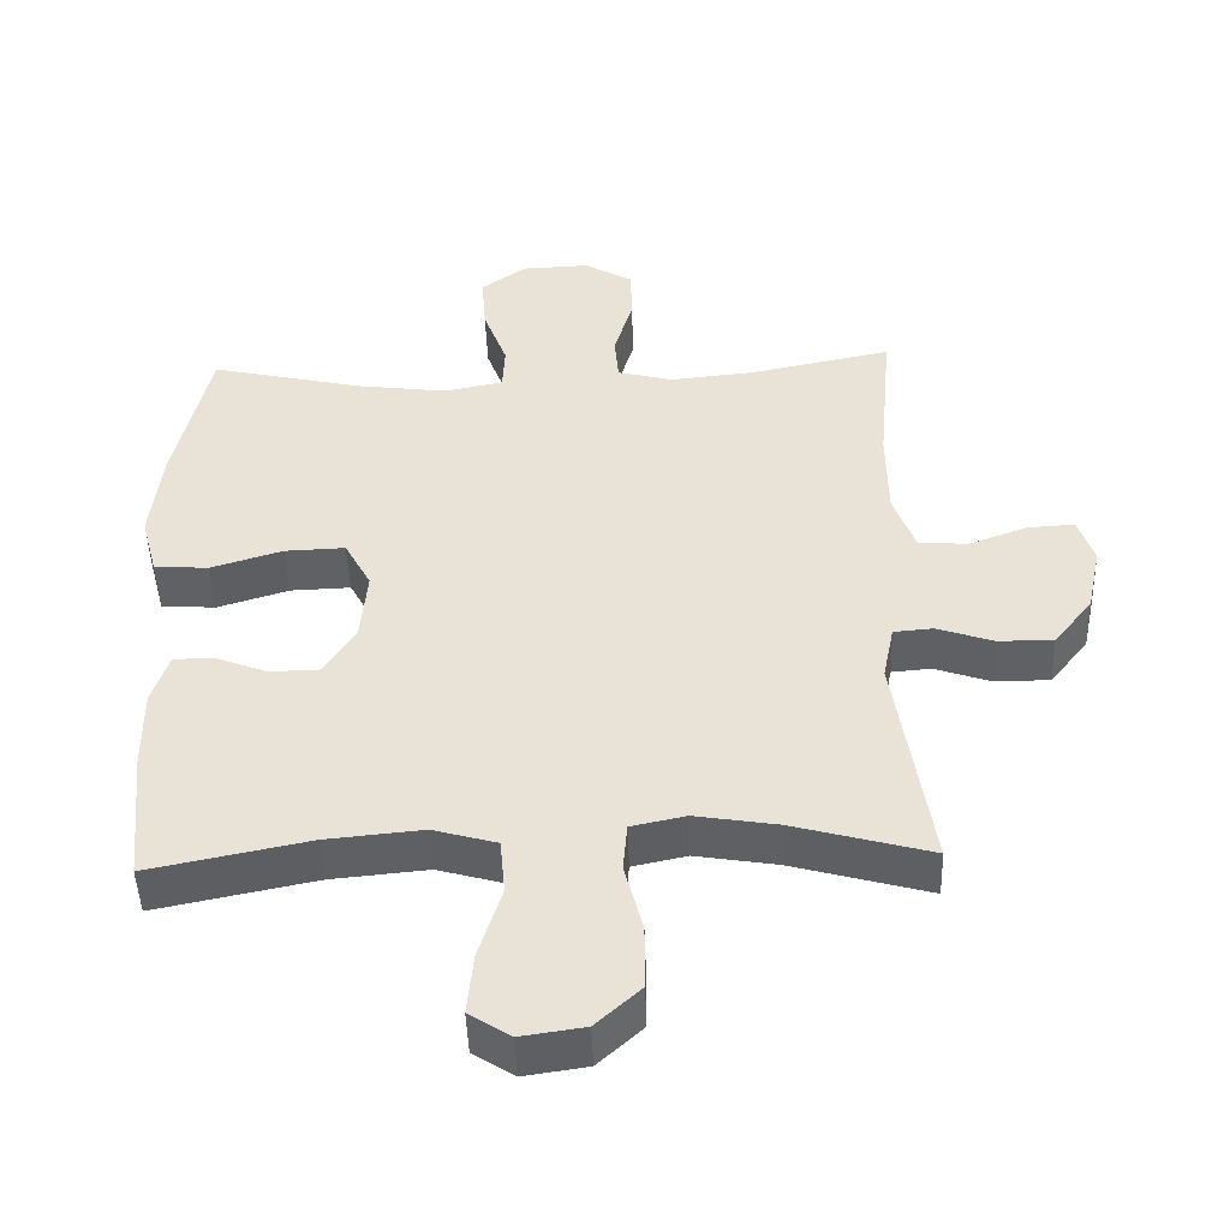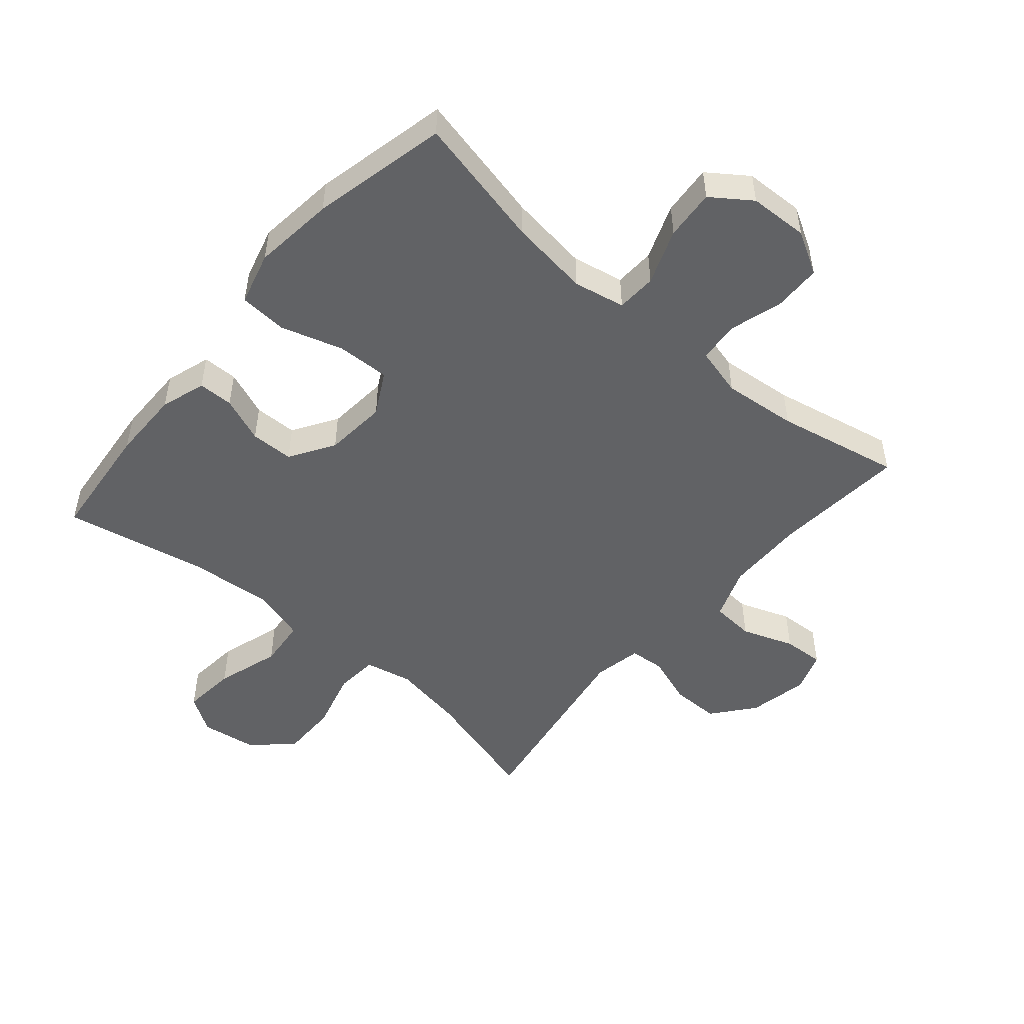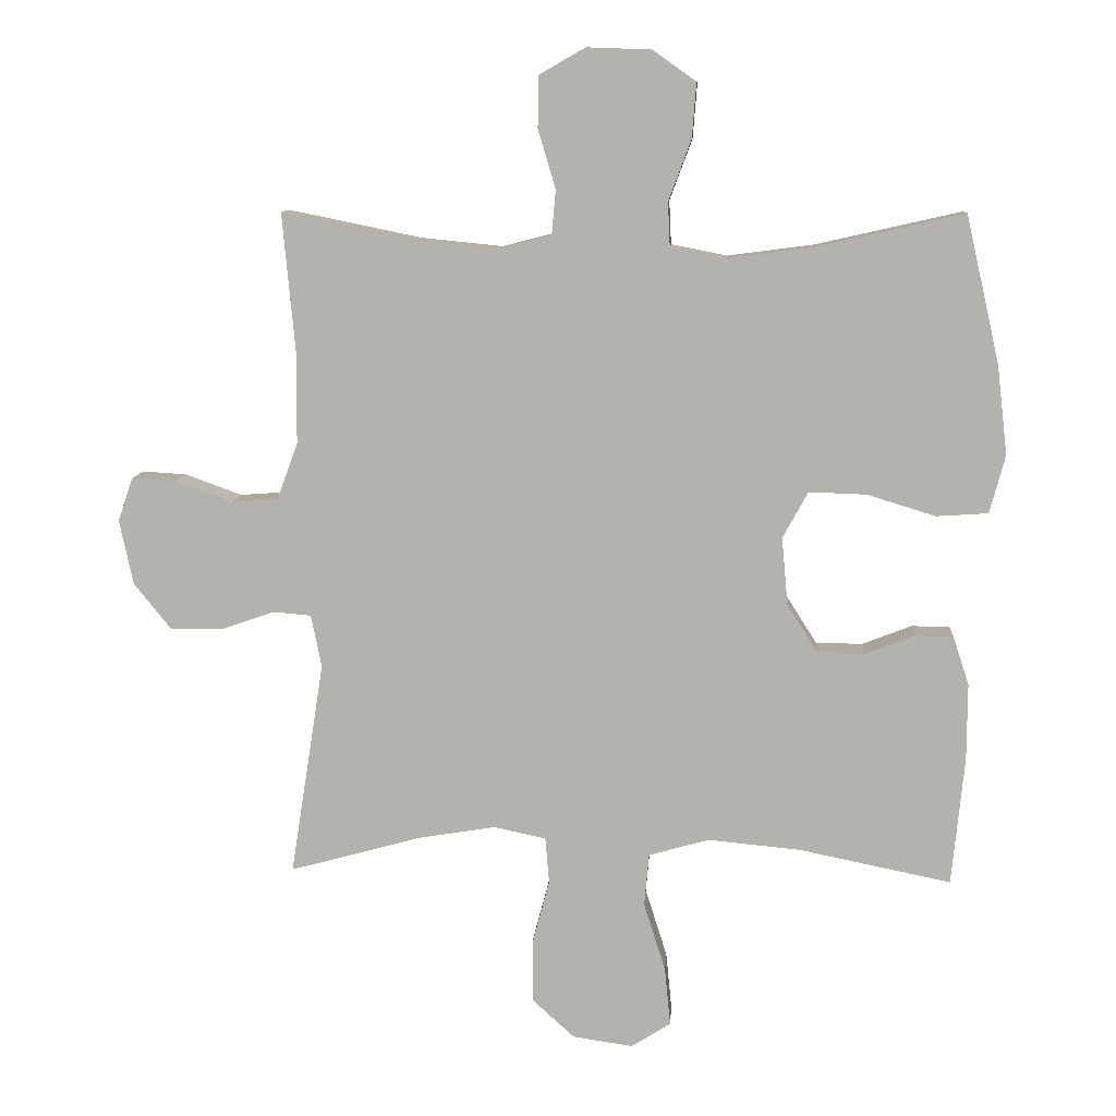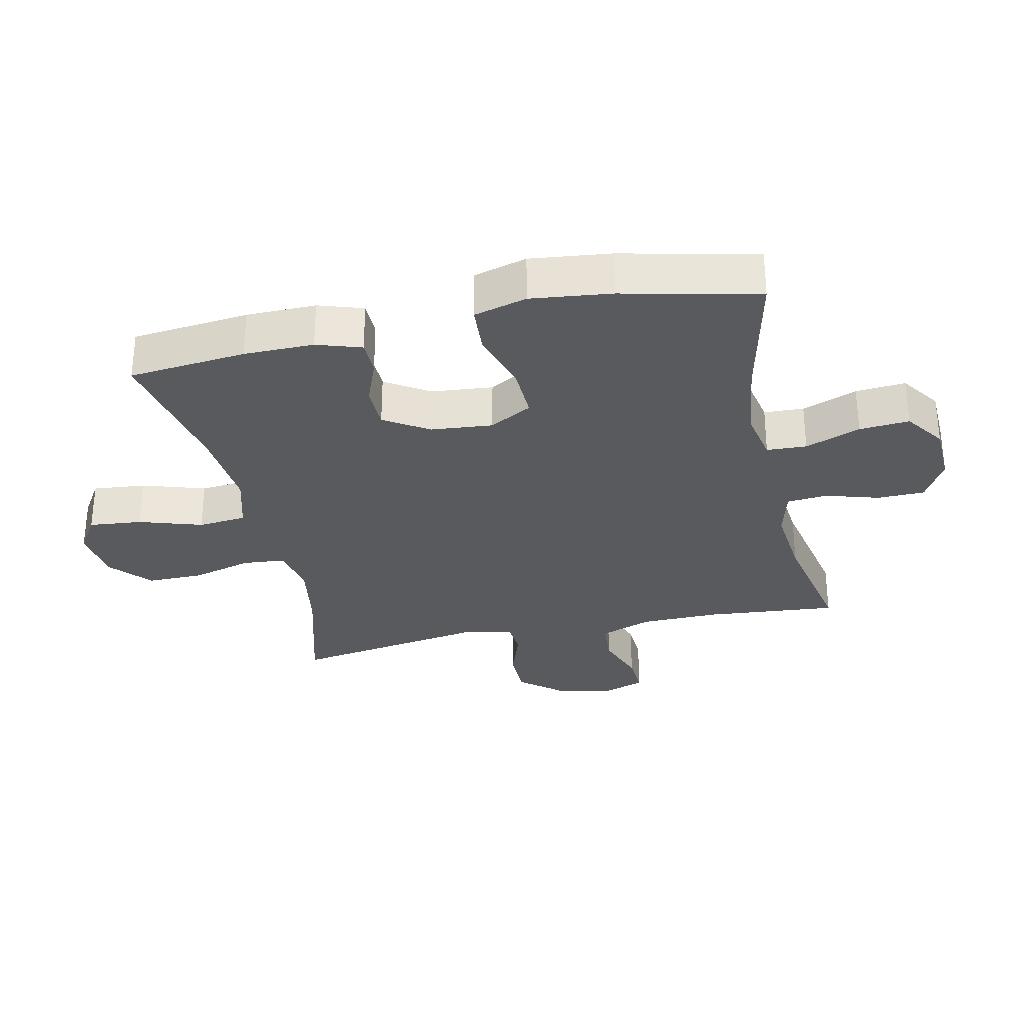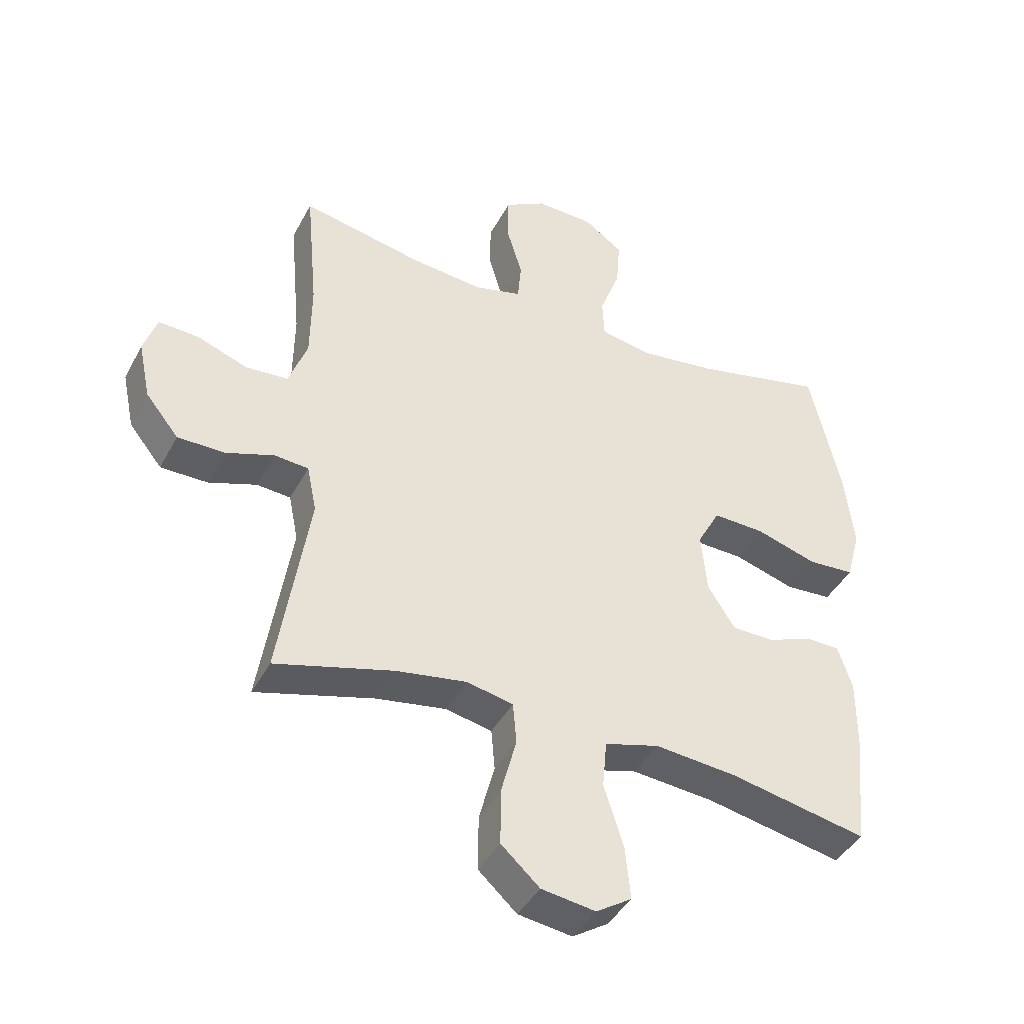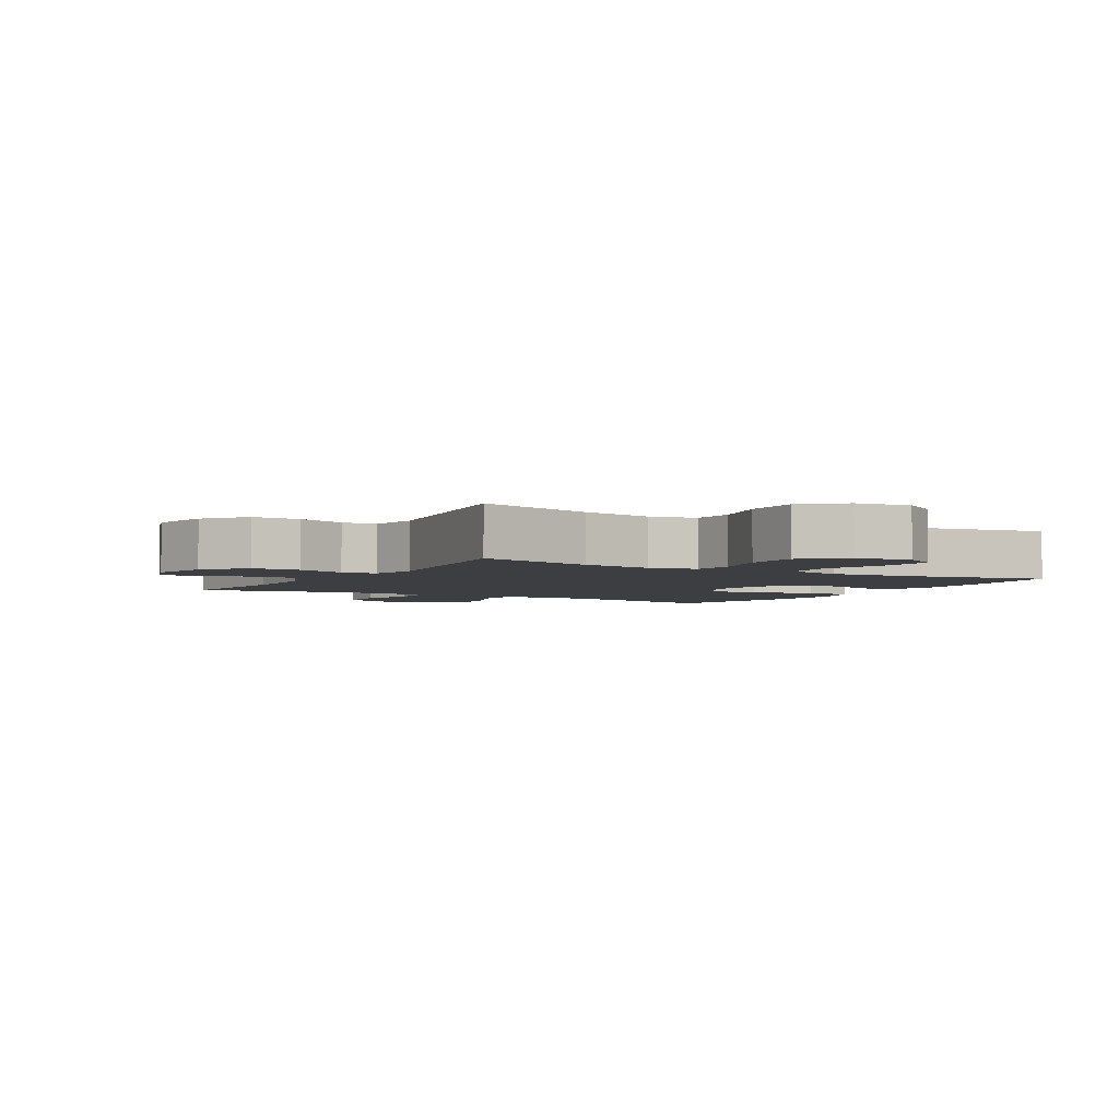
<metadata>
{"format":"obj","ext":"obj","renderer":"f3d","projection":"perspective","resolution":1024,"background":"white","views":[{"elev":-46.8,"azim":1.9,"up":"+Z"},{"elev":-50.6,"azim":-40.5,"up":"+Y"},{"elev":9.6,"azim":-176.1,"up":"+Z"},{"elev":-31.0,"azim":-77.7,"up":"+Y"},{"elev":-41.9,"azim":153.9,"up":"+Z"},{"elev":-3.6,"azim":149.4,"up":"+Y"}]}
</metadata>
<code>
o path5580
v 0.2705 0.0375 0.4574
v 0.1504 0.0375 0.4453
v 0.07141 0.0375 0.4655
v 0.06554 0.0375 0.5311
v 0.09166 0.0375 0.6187
v 0.09031 0.0375 0.6957
v 0.02187 0.0375 0.7348
v -0.07414 0.0375 0.7312
v -0.1384 0.0375 0.6856
v -0.132 0.0375 0.604
v -0.09833 0.0375 0.5141
v -0.1014 0.0375 0.4491
v -0.1851 0.0375 0.4325
v -0.3144 0.0375 0.4495
v -0.531 0.0375 0.4984
v -0.5811 0.0375 0.2783
v -0.5964 0.0375 0.1465
v -0.5733 0.0375 0.06029
v -0.4962 0.0375 0.05515
v -0.3944 0.0375 0.08643
v -0.3086 0.0375 0.0894
v -0.2711 0.0375 0.02032
v -0.2802 0.0375 -0.0806
v -0.3257 0.0375 -0.1522
v -0.3957 0.0375 -0.1536
v -0.47 0.0375 -0.1247
v -0.5269 0.0375 -0.1256
v -0.5505 0.0375 -0.1984
v -0.5498 0.0375 -0.3122
v -0.531 0.0375 -0.5035
v -0.3036 0.0375 -0.4571
v -0.167 0.0375 -0.4444
v -0.07667 0.0375 -0.4697
v -0.06947 0.0375 -0.5483
v -0.1019 0.0375 -0.651
v -0.1104 0.0375 -0.7374
v -0.05156 0.0375 -0.7749
v 0.03805 0.0375 -0.7617
v 0.1016 0.0375 -0.704
v 0.1015 0.0375 -0.6123
v 0.07571 0.0375 -0.5155
v 0.08162 0.0375 -0.4471
v 0.1587 0.0375 -0.4306
v 0.2757 0.0375 -0.4498
v 0.4707 0.0375 -0.5035
v 0.4205 0.0375 -0.1842
v 0.4364 0.0375 -0.106
v 0.4928 0.0375 -0.1013
v 0.5725 0.0375 -0.1288
v 0.6508 0.0375 -0.1286
v 0.7056 0.0375 -0.06084
v 0.726 0.0375 0.03525
v 0.7038 0.0375 0.1007
v 0.6376 0.0375 0.09679
v 0.5533 0.0375 0.06599
v 0.4836 0.0375 0.07104
v 0.4527 0.0375 0.1552
v 0.4512 0.0375 0.2837
v 0.4707 0.0375 0.4984
v 0.2705 -0.0375 0.4574
v 0.1504 -0.0375 0.4453
v 0.07141 -0.0375 0.4655
v 0.06554 -0.0375 0.5311
v 0.09166 -0.0375 0.6187
v 0.09031 -0.0375 0.6957
v 0.02187 -0.0375 0.7348
v -0.07414 -0.0375 0.7312
v -0.1384 -0.0375 0.6856
v -0.132 -0.0375 0.604
v -0.09833 -0.0375 0.5141
v -0.1014 -0.0375 0.4491
v -0.1851 -0.0375 0.4325
v -0.3144 -0.0375 0.4495
v -0.531 -0.0375 0.4984
v -0.5811 -0.0375 0.2783
v -0.5964 -0.0375 0.1465
v -0.5733 -0.0375 0.06029
v -0.4962 -0.0375 0.05515
v -0.3944 -0.0375 0.08643
v -0.3086 -0.0375 0.0894
v -0.2711 -0.0375 0.02032
v -0.2802 -0.0375 -0.0806
v -0.3257 -0.0375 -0.1522
v -0.3957 -0.0375 -0.1536
v -0.47 -0.0375 -0.1247
v -0.5269 -0.0375 -0.1256
v -0.5505 -0.0375 -0.1984
v -0.5498 -0.0375 -0.3122
v -0.531 -0.0375 -0.5035
v -0.3036 -0.0375 -0.4571
v -0.167 -0.0375 -0.4444
v -0.07667 -0.0375 -0.4697
v -0.06947 -0.0375 -0.5483
v -0.1019 -0.0375 -0.651
v -0.1104 -0.0375 -0.7374
v -0.05156 -0.0375 -0.7749
v 0.03805 -0.0375 -0.7617
v 0.1016 -0.0375 -0.704
v 0.1015 -0.0375 -0.6123
v 0.07571 -0.0375 -0.5155
v 0.08162 -0.0375 -0.4471
v 0.1587 -0.0375 -0.4306
v 0.2757 -0.0375 -0.4498
v 0.4707 -0.0375 -0.5035
v 0.4205 -0.0375 -0.1842
v 0.4364 -0.0375 -0.106
v 0.4928 -0.0375 -0.1013
v 0.5725 -0.0375 -0.1288
v 0.6508 -0.0375 -0.1286
v 0.7056 -0.0375 -0.06084
v 0.726 -0.0375 0.03525
v 0.7038 -0.0375 0.1007
v 0.6376 -0.0375 0.09679
v 0.5533 -0.0375 0.06599
v 0.4836 -0.0375 0.07104
v 0.4527 -0.0375 0.1552
v 0.4512 -0.0375 0.2837
v 0.4707 -0.0375 0.4984
v 0.7056 0.0375 -0.06084
v 0.726 0.0375 0.03525
v 0.7038 0.0375 0.1007
v 0.7038 0.0375 0.1007
v 0.6508 0.0375 -0.1286
v 0.6376 0.0375 0.09679
v 0.5725 0.0375 -0.1288
v 0.5533 0.0375 0.06599
v 0.4928 0.0375 -0.1013
v 0.4836 0.0375 0.07104
v 0.4836 0.0375 0.07104
v 0.4364 0.0375 -0.106
v 0.4364 0.0375 -0.106
v 0.4527 0.0375 0.1552
v 0.4512 0.0375 0.2837
v 0.4707 0.0375 0.4984
v 0.4707 0.0375 0.4984
v 0.4205 0.0375 -0.1842
v 0.4707 0.0375 -0.5035
v 0.4707 0.0375 -0.5035
v 0.2757 0.0375 -0.4498
v 0.2705 0.0375 0.4574
v 0.1587 0.0375 -0.4306
v 0.1504 0.0375 0.4453
v 0.08162 0.0375 -0.4471
v 0.08162 0.0375 -0.4471
v 0.07141 0.0375 0.4655
v 0.07141 0.0375 0.4655
v 0.03805 0.0375 -0.7617
v 0.1016 0.0375 -0.704
v 0.1015 0.0375 -0.6123
v 0.07571 0.0375 -0.5155
v 0.06554 0.0375 0.5311
v 0.09166 0.0375 0.6187
v 0.09031 0.0375 0.6957
v 0.02187 0.0375 0.7348
v -0.05156 0.0375 -0.7749
v -0.07414 0.0375 0.7312
v -0.1104 0.0375 -0.7374
v -0.1104 0.0375 -0.7374
v -0.1019 0.0375 -0.651
v -0.06947 0.0375 -0.5483
v -0.07667 0.0375 -0.4697
v -0.07667 0.0375 -0.4697
v -0.1384 0.0375 0.6856
v -0.167 0.0375 -0.4444
v -0.09833 0.0375 0.5141
v -0.1014 0.0375 0.4491
v -0.1014 0.0375 0.4491
v -0.132 0.0375 0.604
v -0.1851 0.0375 0.4325
v -0.3036 0.0375 -0.4571
v -0.3144 0.0375 0.4495
v -0.2711 0.0375 0.02032
v -0.2802 0.0375 -0.0806
v -0.3086 0.0375 0.0894
v -0.3086 0.0375 0.0894
v -0.3257 0.0375 -0.1522
v -0.3944 0.0375 0.08643
v -0.3957 0.0375 -0.1536
v -0.4962 0.0375 0.05515
v -0.47 0.0375 -0.1247
v -0.531 0.0375 -0.5035
v -0.531 0.0375 -0.5035
v -0.5269 0.0375 -0.1256
v -0.5269 0.0375 -0.1256
v -0.5733 0.0375 0.06029
v -0.5733 0.0375 0.06029
v -0.531 0.0375 0.4984
v -0.531 0.0375 0.4984
v -0.5505 0.0375 -0.1984
v -0.5498 0.0375 -0.3122
v -0.5811 0.0375 0.2783
v -0.5964 0.0375 0.1465
v 0.7056 -0.0375 -0.06084
v 0.726 -0.0375 0.03525
v 0.7038 -0.0375 0.1007
v 0.7038 -0.0375 0.1007
v 0.6508 -0.0375 -0.1286
v 0.6376 -0.0375 0.09679
v 0.5725 -0.0375 -0.1288
v 0.5533 -0.0375 0.06599
v 0.4928 -0.0375 -0.1013
v 0.4836 -0.0375 0.07104
v 0.4836 -0.0375 0.07104
v 0.4364 -0.0375 -0.106
v 0.4364 -0.0375 -0.106
v 0.4527 -0.0375 0.1552
v 0.4512 -0.0375 0.2837
v 0.4707 -0.0375 0.4984
v 0.4707 -0.0375 0.4984
v 0.4205 -0.0375 -0.1842
v 0.4707 -0.0375 -0.5035
v 0.4707 -0.0375 -0.5035
v 0.2757 -0.0375 -0.4498
v 0.2705 -0.0375 0.4574
v 0.1587 -0.0375 -0.4306
v 0.1504 -0.0375 0.4453
v 0.08162 -0.0375 -0.4471
v 0.08162 -0.0375 -0.4471
v 0.07141 -0.0375 0.4655
v 0.07141 -0.0375 0.4655
v 0.03805 -0.0375 -0.7617
v 0.1016 -0.0375 -0.704
v 0.1015 -0.0375 -0.6123
v 0.07571 -0.0375 -0.5155
v 0.06554 -0.0375 0.5311
v 0.09166 -0.0375 0.6187
v 0.09031 -0.0375 0.6957
v 0.02187 -0.0375 0.7348
v -0.05156 -0.0375 -0.7749
v -0.07414 -0.0375 0.7312
v -0.1104 -0.0375 -0.7374
v -0.1104 -0.0375 -0.7374
v -0.1019 -0.0375 -0.651
v -0.06947 -0.0375 -0.5483
v -0.07667 -0.0375 -0.4697
v -0.07667 -0.0375 -0.4697
v -0.1384 -0.0375 0.6856
v -0.167 -0.0375 -0.4444
v -0.09833 -0.0375 0.5141
v -0.1014 -0.0375 0.4491
v -0.1014 -0.0375 0.4491
v -0.132 -0.0375 0.604
v -0.1851 -0.0375 0.4325
v -0.3036 -0.0375 -0.4571
v -0.3144 -0.0375 0.4495
v -0.2711 -0.0375 0.02032
v -0.2802 -0.0375 -0.0806
v -0.3086 -0.0375 0.0894
v -0.3086 -0.0375 0.0894
v -0.3257 -0.0375 -0.1522
v -0.3944 -0.0375 0.08643
v -0.3957 -0.0375 -0.1536
v -0.4962 -0.0375 0.05515
v -0.47 -0.0375 -0.1247
v -0.531 -0.0375 -0.5035
v -0.531 -0.0375 -0.5035
v -0.5269 -0.0375 -0.1256
v -0.5269 -0.0375 -0.1256
v -0.5733 -0.0375 0.06029
v -0.5733 -0.0375 0.06029
v -0.531 -0.0375 0.4984
v -0.531 -0.0375 0.4984
v -0.5505 -0.0375 -0.1984
v -0.5498 -0.0375 -0.3122
v -0.5811 -0.0375 0.2783
v -0.5964 -0.0375 0.1465
f 193 199 197
f 222 233 221
f 246 204 206
f 223 233 222
f 266 251 265
f 231 229 233
f 200 193 198
f 243 248 240
f 240 246 219
f 250 238 247
f 257 263 254
f 244 238 250
f 234 233 223
f 265 251 245
f 200 199 193
f 199 200 201
f 252 244 250
f 248 246 240
f 240 219 239
f 210 213 211
f 204 201 202
f 246 247 204
f 264 244 252
f 229 221 233
f 219 246 216
f 259 253 266
f 210 247 215
f 202 201 200
f 207 216 206
f 265 245 261
f 245 251 248
f 216 207 214
f 254 263 252
f 245 248 243
f 235 217 247
f 224 234 223
f 219 225 239
f 217 215 247
f 198 193 194
f 246 206 216
f 238 235 247
f 263 264 252
f 210 215 213
f 230 242 228
f 228 242 226
f 255 244 264
f 251 266 253
f 228 226 227
f 226 242 225
f 198 194 195
f 247 210 204
f 239 225 242
f 206 204 202
f 235 224 217
f 214 207 208
f 242 230 237
f 234 224 235
f 51 52 111 110
f 52 122 196 111
f 50 51 110 109
f 53 54 113 112
f 49 50 109 108
f 54 55 114 113
f 48 49 108 107
f 55 129 203 114
f 131 48 107 205
f 56 57 116 115
f 58 135 209 117
f 57 58 117 116
f 46 47 106 105
f 138 46 105 212
f 44 45 104 103
f 59 1 60 118
f 43 44 103 102
f 1 2 61 60
f 144 43 102 218
f 2 146 220 61
f 38 39 98 97
f 39 40 99 98
f 40 41 100 99
f 4 5 64 63
f 5 6 65 64
f 6 7 66 65
f 41 42 101 100
f 3 4 63 62
f 37 38 97 96
f 7 8 67 66
f 158 37 96 232
f 35 36 95 94
f 34 35 94 93
f 162 34 93 236
f 8 9 68 67
f 32 33 92 91
f 11 167 241 70
f 10 11 70 69
f 9 10 69 68
f 12 13 72 71
f 31 32 91 90
f 13 14 73 72
f 22 23 82 81
f 175 22 81 249
f 23 24 83 82
f 20 21 80 79
f 24 25 84 83
f 19 20 79 78
f 25 26 85 84
f 182 31 90 256
f 26 184 258 85
f 186 19 78 260
f 14 188 262 73
f 27 28 87 86
f 29 30 89 88
f 28 29 88 87
f 15 16 75 74
f 17 18 77 76
f 16 17 76 75
f 119 123 125
f 148 147 159
f 172 132 130
f 149 148 159
f 192 191 177
f 157 159 155
f 126 124 119
f 169 166 174
f 166 145 172
f 176 173 164
f 183 180 189
f 170 176 164
f 160 149 159
f 191 171 177
f 126 119 125
f 125 127 126
f 178 176 170
f 174 166 172
f 166 165 145
f 136 137 139
f 130 128 127
f 172 130 173
f 190 178 170
f 155 159 147
f 145 142 172
f 185 192 179
f 136 141 173
f 128 126 127
f 133 132 142
f 191 187 171
f 171 174 177
f 142 140 133
f 180 178 189
f 171 169 174
f 161 173 143
f 150 149 160
f 145 165 151
f 143 173 141
f 124 120 119
f 172 142 132
f 164 173 161
f 189 178 190
f 136 139 141
f 156 154 168
f 154 152 168
f 181 190 170
f 177 179 192
f 154 153 152
f 152 151 168
f 124 121 120
f 173 130 136
f 165 168 151
f 132 128 130
f 161 143 150
f 140 134 133
f 168 163 156
f 160 161 150

</code>
